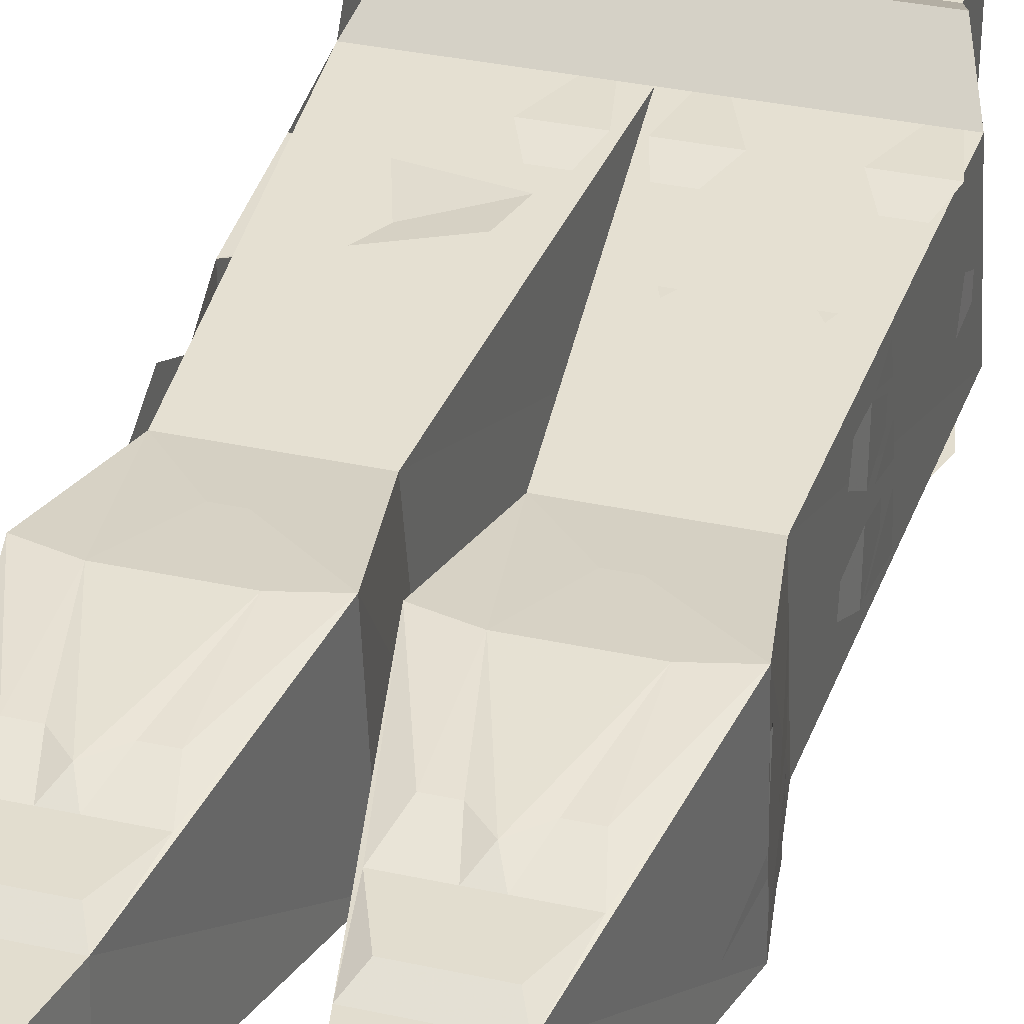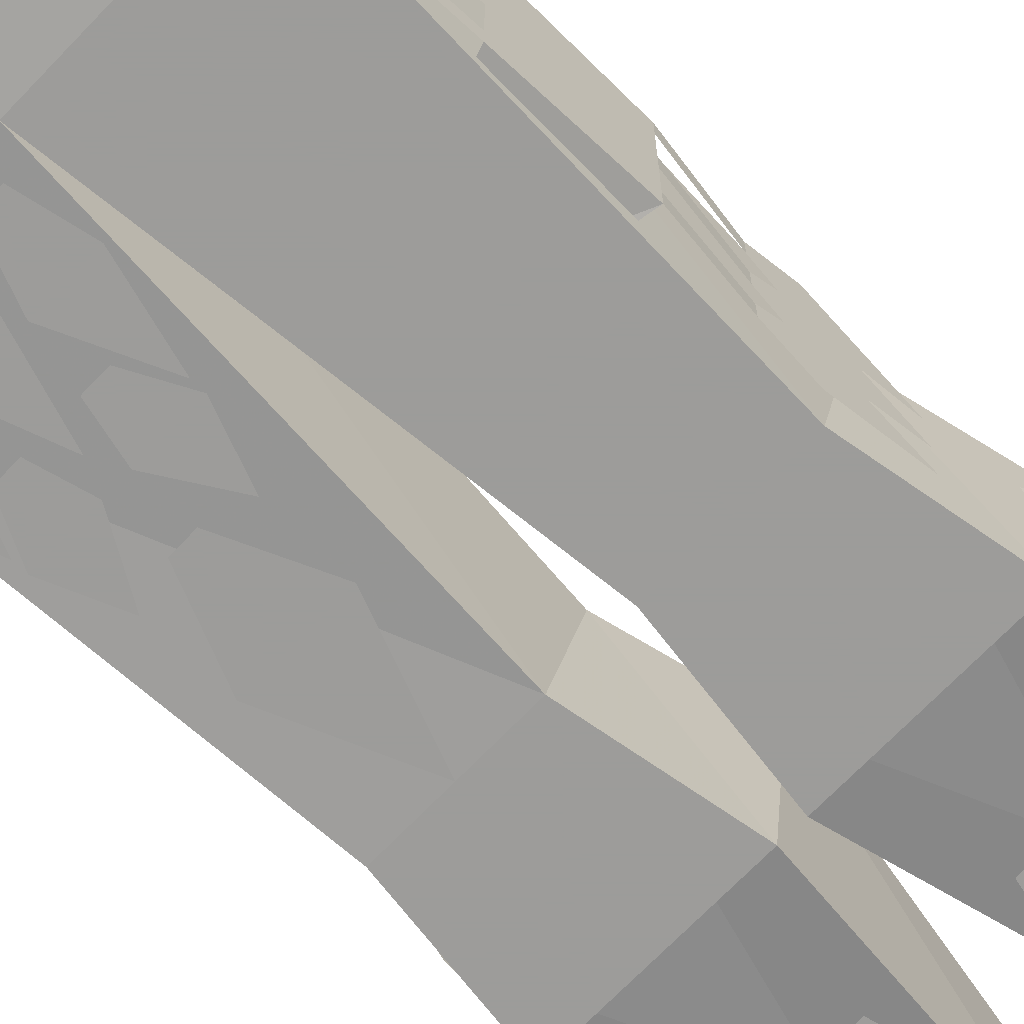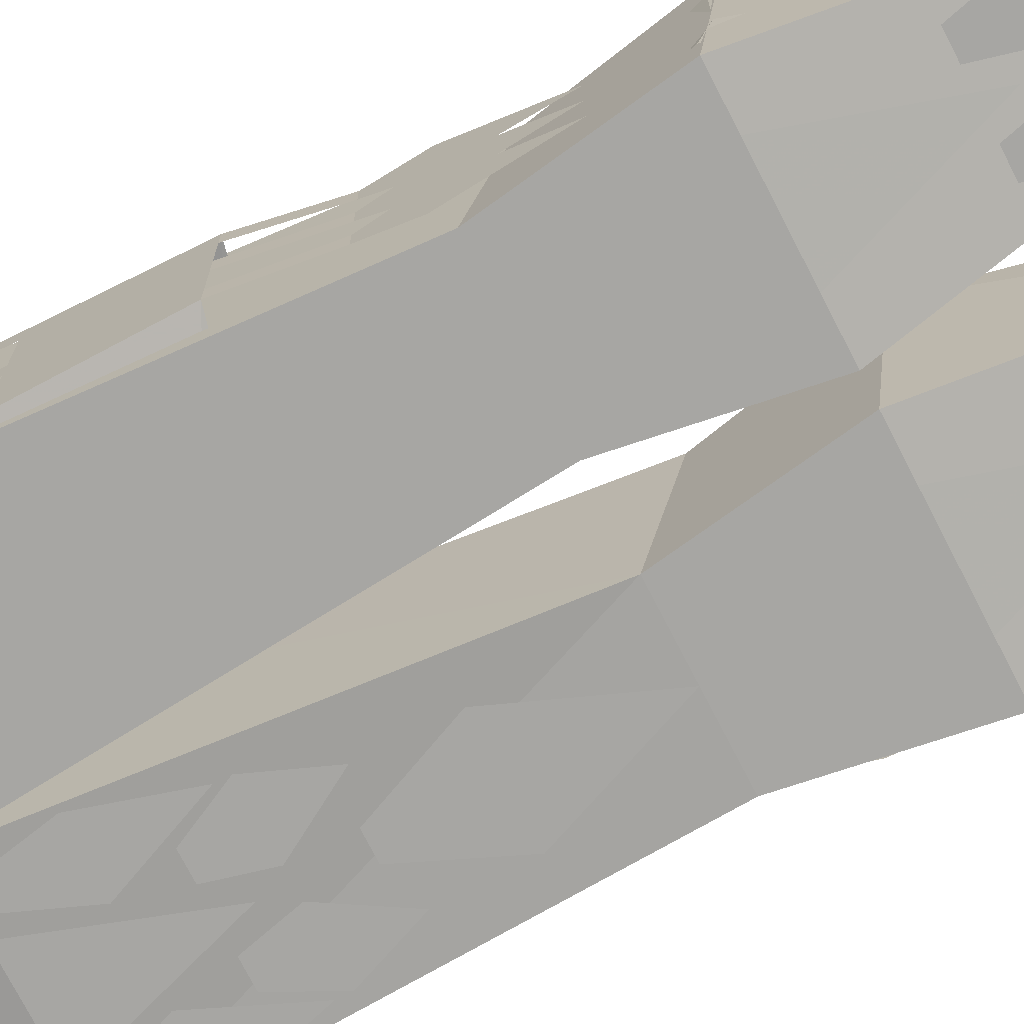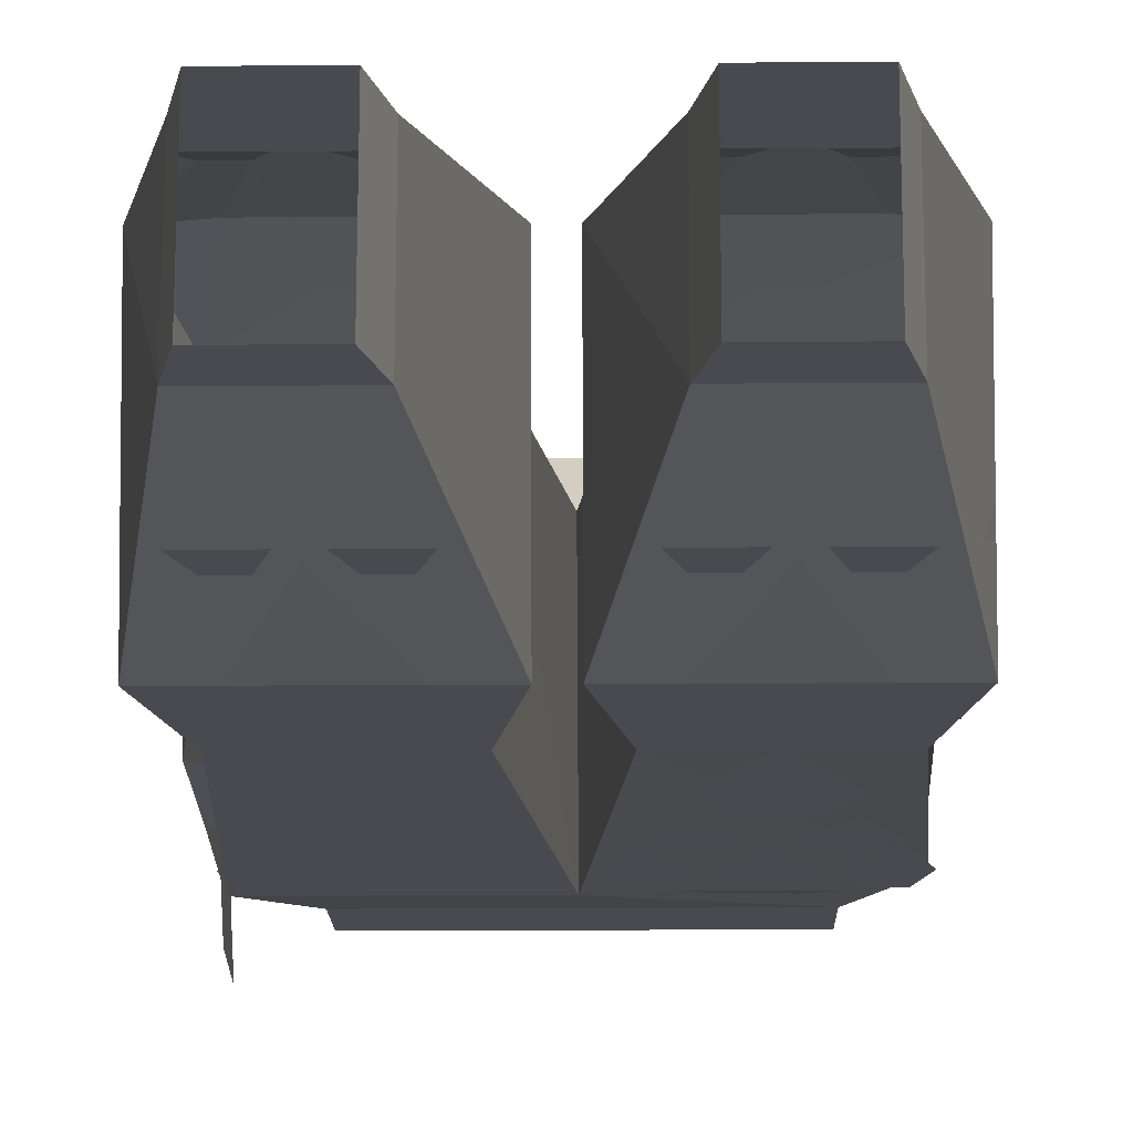
<metadata>
{"format":"obj","ext":"obj","renderer":"f3d","projection":"perspective","resolution":1024,"background":"white","views":[{"elev":34.9,"azim":-163.8,"up":"+Z"},{"elev":-70.0,"azim":46.2,"up":"+Z"},{"elev":-74.2,"azim":117.2,"up":"+Z"},{"elev":-13.5,"azim":-178.9,"up":"+Z"}]}
</metadata>
<code>
v 0.1016 -0.8906 -0.0625
v 0.1016 -0.8594 0.0625
v 0.1016 -0.8906 0.0625
v -0.1016 -0.8906 0.0625
v -0.1016 -0.8906 -0.0625
v -0.1016 -0.8594 -0.0625
v 0.1016 -0.8594 -0.0625
v 0.1016 -0.8359 -0.0625
v 0.1016 -0.8359 0.0625
v -0.1016 -0.8594 0.0625
v -0.1016 -0.8359 0.0625
v -0.1016 -0.8359 -0.0625
v 0 -0.7578 -0.07031
v 0.1328 -0.7578 -0.07031
v 0.1172 -0.7578 0.1016
v 0.03906 -0.1875 0.04688
v 0.1016 -0.1875 0.04688
v 0.09375 -0.1484 0.04688
v 0.04688 -0.1484 0.04688
v 0.03906 -0.1797 -0.03125
v 0.007812 -0.375 -0.07031
v 0.007812 -0.3594 0.07031
v 0.03125 -0.2422 0.05469
v 0.04688 -0.2031 0.05469
v 0.09375 -0.2031 0.05469
v 0.1094 -0.2422 0.05469
v 0.1328 -0.3594 0.07031
v 0.1016 -0.1797 -0.03125
v 0.09375 -0.1406 -0.03125
v 0.04688 -0.1406 -0.03125
v -0.1016 -0.1875 0.04688
v -0.03906 -0.1875 0.04688
v -0.04688 -0.1484 0.04688
v -0.09375 -0.1484 0.04688
v -0.1016 -0.1797 -0.03125
v -0.1328 -0.375 -0.07031
v -0.1328 -0.3594 0.07031
v -0.1094 -0.2422 0.05469
v -0.09375 -0.2031 0.05469
v -0.04688 -0.2031 0.05469
v -0.03125 -0.2422 0.05469
v -0.007812 -0.3594 0.07031
v -0.03906 -0.1797 -0.03125
v -0.04688 -0.1406 -0.03125
v -0.09375 -0.1406 -0.03125
v 0.1328 -0.5703 0.05469
v 0.03125 -0.5938 0.07031
v 0.02344 -0.625 0.07031
v 0.1328 -0.6562 0.0625
v 0.1328 -0.6562 0.04688
v 0.1328 -0.5703 0.03906
v 0.125 -0.5156 0.03125
v 0.125 -0.5156 0.04688
v 0.125 -0.4844 0.03906
v 0.125 -0.4844 0.0625
v 0.125 -0.4219 0.03125
v 0.125 -0.4844 0.007812
v 0.1328 -0.5703 0.007812
v 0.1328 -0.5703 -0.007812
v 0.125 -0.5156 -0.007812
v 0.125 -0.5156 0.007812
v 0.125 -0.4844 0
v 0.125 -0.4844 0.03125
v 0.125 -0.4219 0
v 0.125 -0.4844 -0.03125
v 0.125 -0.5156 -0.04688
v 0.125 -0.5156 -0.03125
v 0.1328 -0.5703 -0.03906
v 0.1328 -0.5703 -0.05469
v 0.1328 -0.6562 -0.0625
v 0.02344 -0.625 -0.07031
v 0.03125 -0.5938 -0.07031
v 0.1328 -0.7188 0.007812
v 0.1328 -0.7188 -0.007812
v 0.1328 -0.6562 -0.007812
v 0.1328 -0.6562 0.007812
v 0.1328 -0.6562 -0.04688
v 0.1328 -0.7188 -0.05469
v 0.1328 -0.7188 -0.07031
v 0.1328 -0.7656 -0.0625
v 0.1328 -0.7656 -0.07812
v 0.1328 -0.7344 -0.09375
v 0.1328 -0.7812 -0.1016
v 0.1328 -0.7188 0.07031
v 0.1328 -0.7188 0.05469
v 0.125 -0.4219 -0.03125
v 0.125 -0.4844 -0.03906
v 0.125 -0.4844 -0.0625
v 0.125 -0.4844 -0.007812
v 0.1328 -0.7344 0.03125
v 0.1328 -0.7812 0.03125
v 0.1328 -0.7656 0.007812
v 0.1328 -0.7656 -0.007812
v 0.1328 -0.7344 -0.03125
v 0.1328 -0.7812 -0.03125
v 0.1328 -0.7812 -0.03906
v 0.1328 -0.7344 0.09375
v 0.1328 -0.7812 0.1016
v 0.1328 -0.7656 0.07812
v 0.1328 -0.7656 0.0625
v 0.1328 -0.7812 0.03906
v -0.1016 -0.375 -0.07031
v -0.07031 -0.2812 -0.05469
v -0.03906 -0.375 -0.07031
v -0.0625 -0.4297 -0.07031
v -0.07812 -0.4297 -0.07031
v -0.1094 -0.2656 -0.05469
v -0.09375 -0.2266 -0.04688
v -0.07812 -0.2656 -0.05469
v -0.08594 -0.2969 -0.05469
v -0.1016 -0.2969 -0.05469
v -0.0625 -0.2656 -0.05469
v -0.04688 -0.2266 -0.04688
v -0.03125 -0.2656 -0.05469
v -0.03906 -0.2969 -0.05469
v -0.05469 -0.2969 -0.05469
v -0.1328 -0.3672 -0.01562
v -0.125 -0.3281 -0.03906
v -0.1328 -0.375 -0.04688
v -0.125 -0.3984 -0.03906
v -0.125 -0.3984 -0.02344
v -0.1328 -0.3672 0.03906
v -0.125 -0.3281 0.02344
v -0.1328 -0.3672 0
v -0.125 -0.3984 0.007812
v -0.125 -0.3984 0.02344
v -0.1172 -0.2891 0.02344
v -0.1016 -0.1953 -0.007812
v -0.1172 -0.2891 -0.03906
v -0.125 -0.3438 -0.01562
v -0.125 -0.3438 0
v -0.03906 -0.5312 0.05469
v -0.07031 -0.4531 0.05469
v -0.1016 -0.5312 0.05469
v -0.07812 -0.5859 0.0625
v -0.0625 -0.5859 0.0625
v -0.02344 -0.6172 0.0625
v -0.03906 -0.5781 0.0625
v -0.0625 -0.6172 0.0625
v -0.05469 -0.6484 0.0625
v -0.03906 -0.6484 0.0625
v -0.07812 -0.6172 0.0625
v -0.1016 -0.5781 0.0625
v -0.1172 -0.6172 0.0625
v -0.1016 -0.6484 0.0625
v -0.08594 -0.6484 0.0625
v -0.09375 -0.6797 0.07031
v -0.1172 -0.625 0.0625
v -0.1328 -0.6797 0.07031
v -0.125 -0.7188 0.07031
v -0.1094 -0.7188 0.07031
v -0.007812 -0.6797 0.07031
v -0.02344 -0.625 0.0625
v -0.04688 -0.6797 0.07031
v -0.03125 -0.7188 0.07031
v -0.01562 -0.7188 0.07031
v -0.03906 -0.7188 0.07031
v -0.07031 -0.6328 0.0625
v -0.1016 -0.7188 0.07031
v -0.07812 -0.7578 0.1016
v -0.0625 -0.7578 0.1016
v -0.1172 -0.4609 0.01562
v -0.1172 -0.4688 -0.03906
v -0.1172 -0.5312 -0.01562
v -0.1172 -0.5312 0
v -0.1016 -0.5547 -0.07031
v -0.07031 -0.4766 -0.07031
v -0.03906 -0.5547 -0.07031
v -0.0625 -0.6094 -0.07031
v -0.07812 -0.6094 -0.07031
v -0.0625 -0.6406 -0.07031
v -0.03906 -0.6016 -0.07031
v -0.02344 -0.6406 -0.07031
v -0.03906 -0.6719 -0.07031
v -0.05469 -0.6719 -0.07031
v -0.1172 -0.6406 -0.07031
v -0.1016 -0.6016 -0.07031
v -0.07812 -0.6406 -0.07031
v -0.08594 -0.6719 -0.07031
v -0.1016 -0.6719 -0.07031
v -0.1328 -0.7031 -0.07031
v -0.1172 -0.6484 -0.07031
v -0.09375 -0.7031 -0.07031
v -0.1094 -0.7422 -0.07031
v -0.125 -0.7422 -0.07031
v -0.04688 -0.7031 -0.07031
v -0.02344 -0.6484 -0.07031
v -0.007812 -0.7031 -0.07031
v -0.01562 -0.7422 -0.07031
v -0.03125 -0.7422 -0.07031
v -0.1016 -0.75 -0.07031
v -0.07031 -0.6562 -0.07031
v -0.03906 -0.75 -0.07031
v -0.0625 -0.8047 -0.0625
v -0.07812 -0.8047 -0.0625
v -0.125 -0.5547 -0.007812
v -0.1172 -0.5156 -0.03125
v -0.125 -0.5547 -0.04688
v -0.125 -0.5859 -0.03125
v -0.125 -0.5859 -0.01562
v -0.125 -0.5547 0.04688
v -0.1172 -0.5156 0.03125
v -0.125 -0.5547 0.007812
v -0.125 -0.5859 0.01562
v -0.125 -0.5859 0.03125
v -0.125 -0.6172 0.0625
v -0.125 -0.5625 0.04688
v -0.125 -0.6172 0.02344
v -0.125 -0.6562 0.03906
v -0.125 -0.6562 0.05469
v -0.125 -0.6172 -0.02344
v -0.125 -0.5625 -0.04688
v -0.125 -0.6172 -0.0625
v -0.125 -0.6562 -0.05469
v -0.125 -0.6562 -0.03906
v -0.125 -0.6641 0.03125
v -0.125 -0.5703 0
v -0.125 -0.6641 -0.03125
v -0.1328 -0.7188 -0.007812
v -0.1328 -0.7188 0.007812
v -0.125 -0.4297 -0.03125
v -0.1328 -0.375 -0.05469
v -0.125 -0.4297 -0.07031
v -0.1172 -0.4688 -0.0625
v -0.1172 -0.4688 -0.04688
v -0.1328 -0.3828 -0.007812
v 0.03906 -0.375 -0.07031
v 0.07031 -0.2812 -0.05469
v 0.1016 -0.375 -0.07031
v 0.07812 -0.4297 -0.07031
v 0.0625 -0.4297 -0.07031
v 0.07812 -0.2656 -0.05469
v 0.09375 -0.2266 -0.04688
v 0.1094 -0.2656 -0.05469
v 0.1016 -0.2969 -0.05469
v 0.08594 -0.2969 -0.05469
v 0.03125 -0.2656 -0.05469
v 0.04688 -0.2266 -0.04688
v 0.0625 -0.2656 -0.05469
v 0.05469 -0.2969 -0.05469
v 0.03906 -0.2969 -0.05469
v 0.1328 -0.375 -0.04688
v 0.125 -0.3281 -0.03906
v 0.1328 -0.3672 -0.01562
v 0.125 -0.3984 -0.02344
v 0.125 -0.3984 -0.03906
v 0.1328 -0.3672 0
v 0.125 -0.3281 0.02344
v 0.1328 -0.3672 0.03906
v 0.125 -0.3984 0.02344
v 0.125 -0.3984 0.007812
v 0.1172 -0.2891 -0.03906
v 0.1016 -0.1953 -0.007812
v 0.1172 -0.2891 0.02344
v 0.125 -0.3438 0
v 0.125 -0.3438 -0.01562
v 0.1016 -0.3516 0.07031
v 0.07031 -0.2578 0.0625
v 0.03906 -0.3516 0.07031
v 0.0625 -0.4062 0.0625
v 0.07812 -0.4062 0.0625
v 0.1172 -0.4531 0.05469
v 0.1016 -0.2734 0.0625
v 0.08594 -0.2734 0.0625
v 0.07812 -0.2422 0.05469
v 0.0625 -0.2422 0.05469
v 0.05469 -0.2734 0.0625
v 0.03906 -0.2734 0.0625
v 0.02344 -0.4531 0.05469
v 0.1172 -0.4766 -0.07031
v 0.1328 -0.375 -0.07031
v -0.1172 -0.7578 0.1016
v -0.1328 -0.7578 -0.0625
v -0.02344 -0.4766 -0.07031
v 0 -0.7188 0.07031
v 0.02344 -0.4766 -0.07031
v -0.1328 -0.7188 0.07031
v -0.1172 -0.4531 0.05469
v -0.1172 -0.4766 -0.07031
v -0.007812 -0.375 -0.07031
v -0.02344 -0.4531 0.05469
v -0.03906 -0.3516 0.07031
v -0.0625 -0.4062 0.0625
v -0.07812 -0.4062 0.0625
v 0.09375 -0.7031 -0.07031
v 0.1172 -0.6484 -0.07031
v 0.1328 -0.7031 -0.07031
v 0.125 -0.7422 -0.07031
v 0.1094 -0.7422 -0.07031
v 0.007812 -0.7031 -0.07031
v 0.02344 -0.6484 -0.07031
v 0.04688 -0.7031 -0.07031
v 0.03125 -0.7422 -0.07031
v 0.01562 -0.7422 -0.07031
v 0.03906 -0.75 -0.07031
v 0.07031 -0.6562 -0.07031
v 0.1016 -0.75 -0.07031
v 0.07812 -0.8047 -0.0625
v 0.0625 -0.8047 -0.0625
v 0.03906 -0.5547 -0.07031
v 0.07031 -0.4766 -0.07031
v 0.1016 -0.5547 -0.07031
v 0.1016 -0.5312 0.05469
v 0.07031 -0.4531 0.05469
v 0.03906 -0.5312 0.05469
v 0.0625 -0.5859 0.0625
v 0.07812 -0.5859 0.0625
v 0.04688 -0.6797 0.07031
v 0.02344 -0.625 0.0625
v 0.007812 -0.6797 0.07031
v 0.01562 -0.7188 0.07031
v 0.03125 -0.7188 0.07031
v 0.1016 -0.7188 0.07031
v 0.07031 -0.6328 0.0625
v 0.03906 -0.7188 0.07031
v 0.0625 -0.7578 0.1016
v 0.07812 -0.7578 0.1016
v -0.07031 -0.2578 0.0625
v -0.1016 -0.3516 0.07031
v -0.07812 -0.2422 0.05469
v -0.1016 -0.2734 0.0625
v -0.08594 -0.2734 0.0625
v -0.0625 -0.2422 0.05469
v -0.05469 -0.2734 0.0625
v -0.03906 -0.2734 0.0625
f 1 2 3
f 1 3 4
f 1 4 5
f 1 5 6
f 1 6 7
f 1 7 2
f 2 10 3
f 3 10 4
f 4 10 5
f 5 10 6
f 2 7 8
f 2 8 9
f 2 9 10
f 6 10 11
f 6 11 12
f 6 12 7
f 7 12 8
f 9 11 10
f 16 17 18
f 16 18 19
f 16 19 20
f 17 28 29
f 17 29 18
f 28 20 30
f 28 30 29
f 20 19 30
f 31 32 33
f 31 33 34
f 31 34 35
f 32 43 44
f 32 44 33
f 43 35 45
f 43 45 44
f 35 34 45
f 8 12 13
f 8 13 14
f 8 14 15
f 8 15 9
f 9 15 11
f 16 20 21
f 16 21 22
f 16 22 23
f 16 23 24
f 16 24 17
f 17 24 25
f 17 25 26
f 17 26 27
f 17 27 28
f 31 35 36
f 31 36 37
f 31 37 38
f 31 38 39
f 31 39 32
f 32 39 40
f 32 40 41
f 32 41 42
f 32 42 43
f 257 261 262
f 257 262 27
f 257 27 263
f 257 263 264
f 257 264 258
f 258 264 265
f 258 265 266
f 258 266 267
f 258 267 259
f 259 267 268
f 259 268 22
f 259 22 260
f 260 22 269
f 260 269 261
f 261 269 262
f 262 269 84
f 262 84 270
f 262 270 271
f 262 271 27
f 27 271 28
f 28 271 21
f 28 21 20
f 26 263 27
f 12 11 272
f 12 272 273
f 12 273 13
f 13 273 274
f 13 274 275
f 13 275 269
f 13 269 276
f 13 276 270
f 13 270 14
f 14 270 84
f 14 84 15
f 15 84 275
f 15 275 272
f 15 272 11
f 275 277 272
f 272 277 273
f 273 277 278
f 273 278 279
f 273 279 274
f 274 279 280
f 274 280 281
f 274 281 275
f 275 281 278
f 275 278 277
f 271 276 21
f 21 276 22
f 22 276 269
f 271 270 276
f 84 269 275
f 43 280 36
f 43 36 35
f 43 42 280
f 280 42 281
f 281 42 282
f 281 282 283
f 281 283 278
f 278 283 284
f 278 284 37
f 278 37 279
f 279 37 36
f 279 36 280
f 22 268 23
f 265 25 24
f 265 24 266
f 320 322 318
f 320 318 323
f 320 323 39
f 39 323 40
f 41 325 42
f 42 325 282
f 282 325 324
f 282 324 318
f 318 324 323
f 37 284 319
f 37 319 321
f 37 321 38
f 322 321 319
f 322 319 318
f 46 47 48
f 46 48 49
f 46 49 50
f 46 50 51
f 69 68 70
f 69 70 71
f 69 71 72
f 76 75 58
f 76 58 51
f 76 51 50
f 77 68 59
f 77 59 75
f 75 59 58
f 70 68 77
f 46 51 52
f 46 52 53
f 58 59 60
f 58 60 61
f 66 67 68
f 66 68 69
f 73 74 75
f 73 75 76
f 70 77 78
f 70 78 79
f 79 78 80
f 79 80 81
f 84 85 50
f 84 50 49
f 73 92 74
f 74 92 93
f 84 99 85
f 85 99 100
f 53 52 54
f 53 54 55
f 57 54 52
f 61 60 62
f 61 62 63
f 65 62 60
f 88 87 66
f 66 87 67
f 67 87 89
f 55 54 56
f 56 54 57
f 63 62 64
f 64 62 65
f 86 87 88
f 89 87 86
f 79 81 82
f 82 81 83
f 73 90 91
f 73 91 92
f 74 93 94
f 94 93 95
f 78 94 96
f 78 96 80
f 84 97 98
f 84 98 99
f 85 100 90
f 90 100 101
f 102 103 104
f 102 104 105
f 102 105 106
f 107 108 109
f 107 109 110
f 107 110 111
f 112 113 114
f 112 114 115
f 112 115 116
f 117 118 119
f 117 119 120
f 117 120 121
f 122 123 124
f 122 124 125
f 122 125 126
f 127 128 129
f 127 129 130
f 127 130 131
f 132 133 134
f 132 134 135
f 132 135 136
f 137 138 139
f 137 139 140
f 137 140 141
f 142 143 144
f 142 144 145
f 142 145 146
f 147 148 149
f 147 149 150
f 147 150 151
f 152 153 154
f 152 154 155
f 152 155 156
f 157 158 159
f 157 159 160
f 157 160 161
f 162 163 164
f 162 164 165
f 166 167 168
f 166 168 169
f 166 169 170
f 171 172 173
f 171 173 174
f 171 174 175
f 176 177 178
f 176 178 179
f 176 179 180
f 181 182 183
f 181 183 184
f 181 184 185
f 186 187 188
f 186 188 189
f 186 189 190
f 191 192 193
f 191 193 194
f 191 194 195
f 196 197 198
f 196 198 199
f 196 199 200
f 201 202 203
f 201 203 204
f 201 204 205
f 206 207 208
f 206 208 209
f 206 209 210
f 211 212 213
f 211 213 214
f 211 214 215
f 216 217 218
f 216 218 219
f 216 219 220
f 221 222 223
f 221 223 224
f 221 224 225
f 162 226 163
f 227 228 229
f 227 229 230
f 227 230 231
f 232 233 234
f 232 234 235
f 232 235 236
f 237 238 239
f 237 239 240
f 237 240 241
f 242 243 244
f 242 244 245
f 242 245 246
f 247 248 249
f 247 249 250
f 247 250 251
f 252 253 254
f 252 254 255
f 252 255 256
f 257 258 259
f 257 259 260
f 257 260 261
f 266 24 23
f 266 23 268
f 266 268 267
f 26 25 265
f 26 265 264
f 26 264 263
f 285 286 287
f 285 287 288
f 285 288 289
f 290 291 292
f 290 292 293
f 290 293 294
f 295 296 297
f 295 297 298
f 295 298 299
f 300 301 302
f 303 304 305
f 303 305 306
f 303 306 307
f 308 309 310
f 308 310 311
f 308 311 312
f 313 314 315
f 313 315 316
f 313 316 317
f 282 318 319
f 282 319 284
f 282 284 283
f 320 39 38
f 320 38 321
f 320 321 322
f 40 323 41
f 41 323 324
f 41 324 325

</code>
